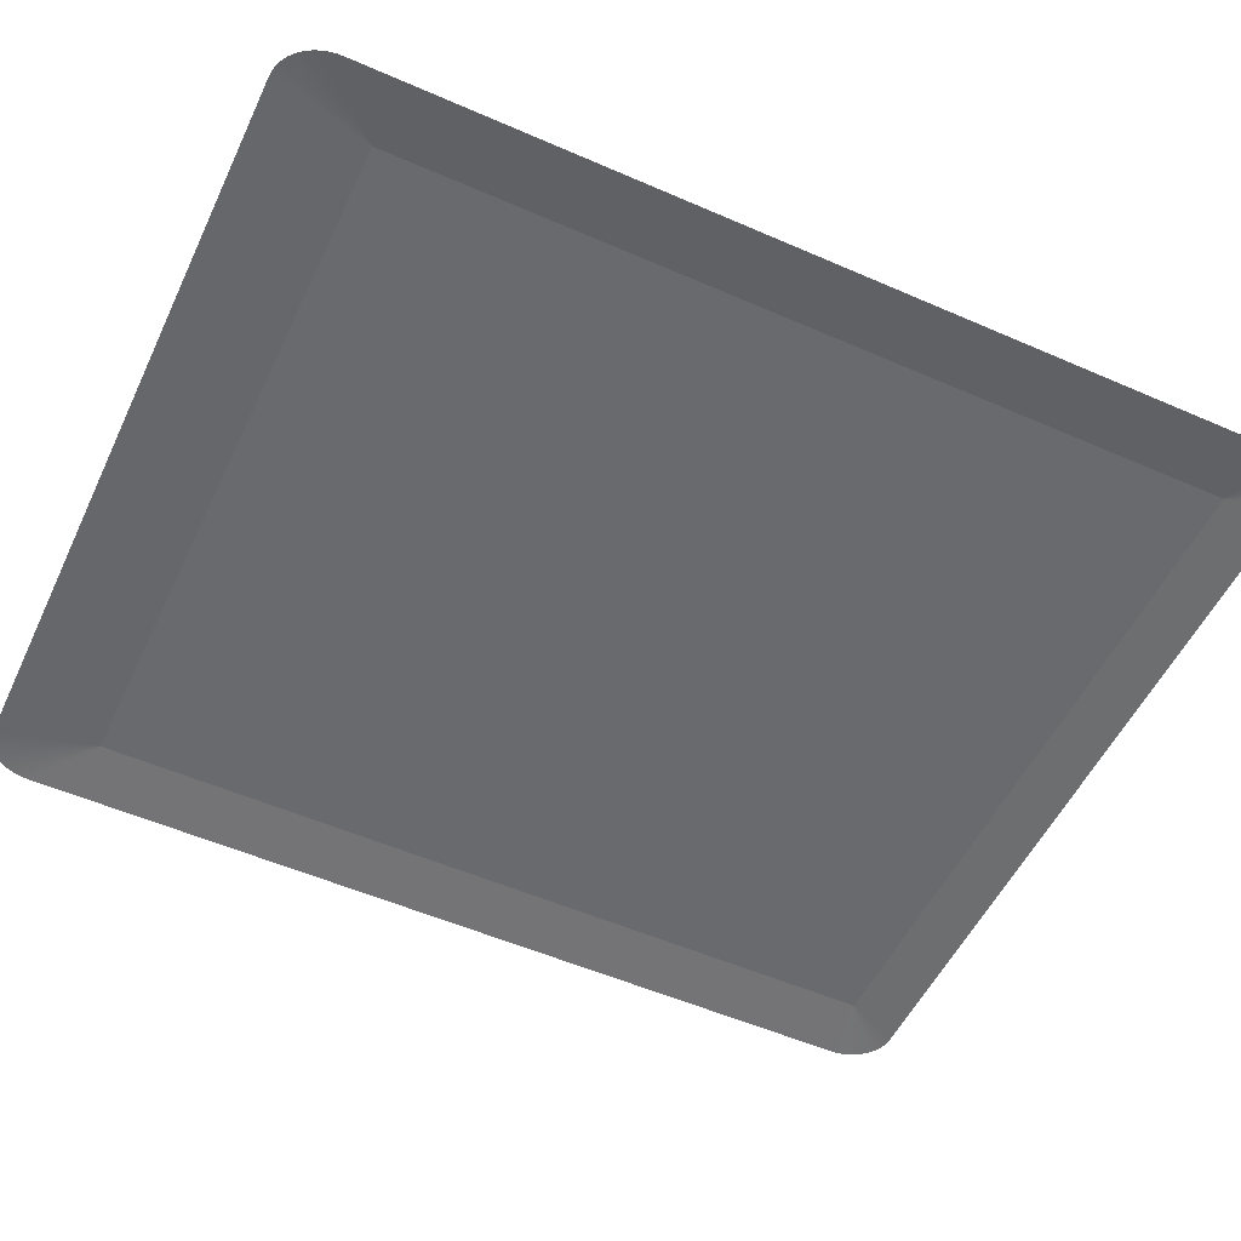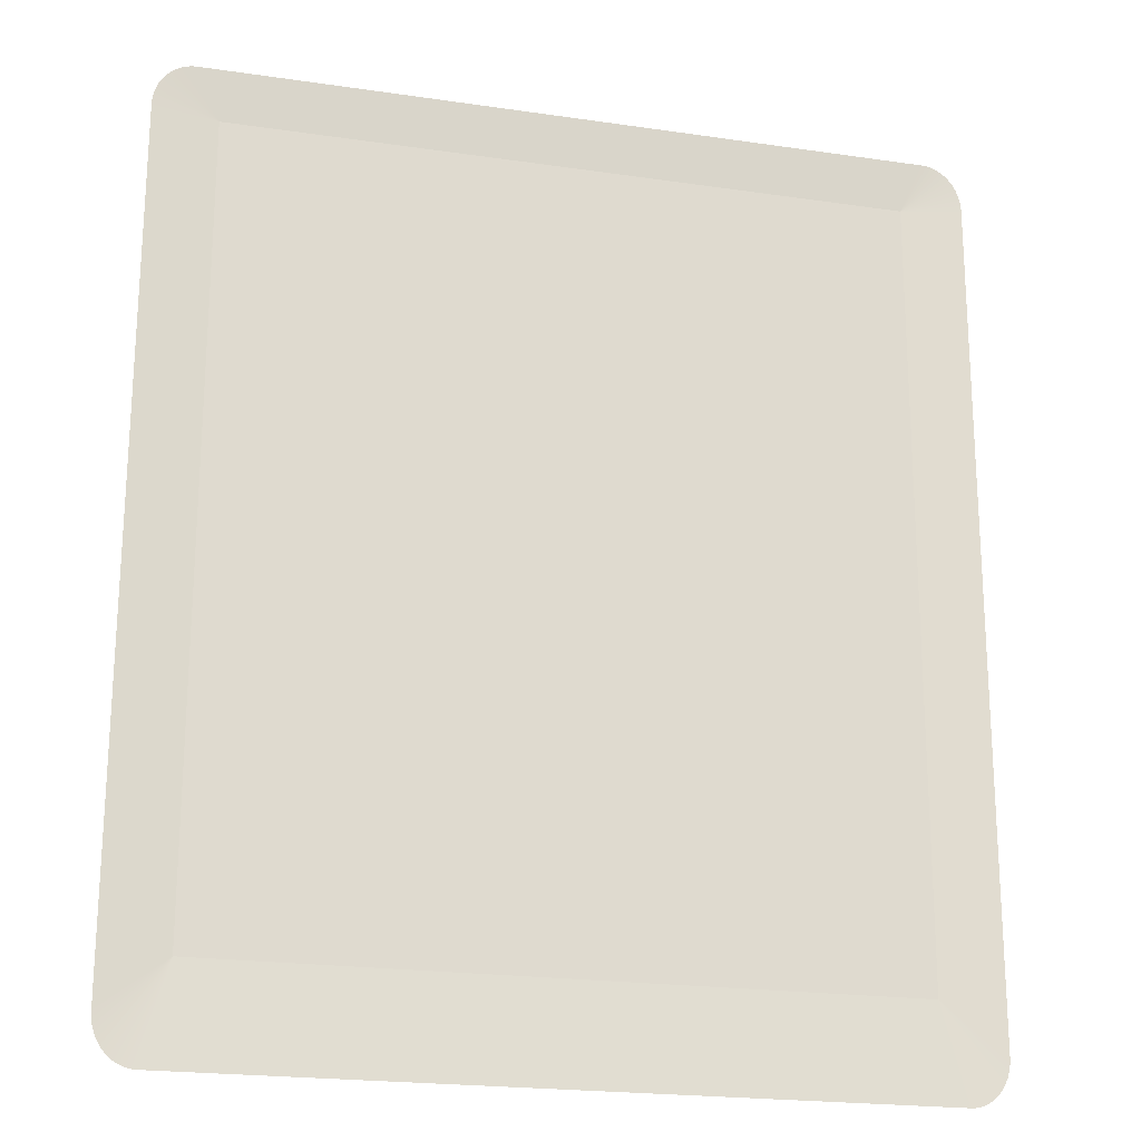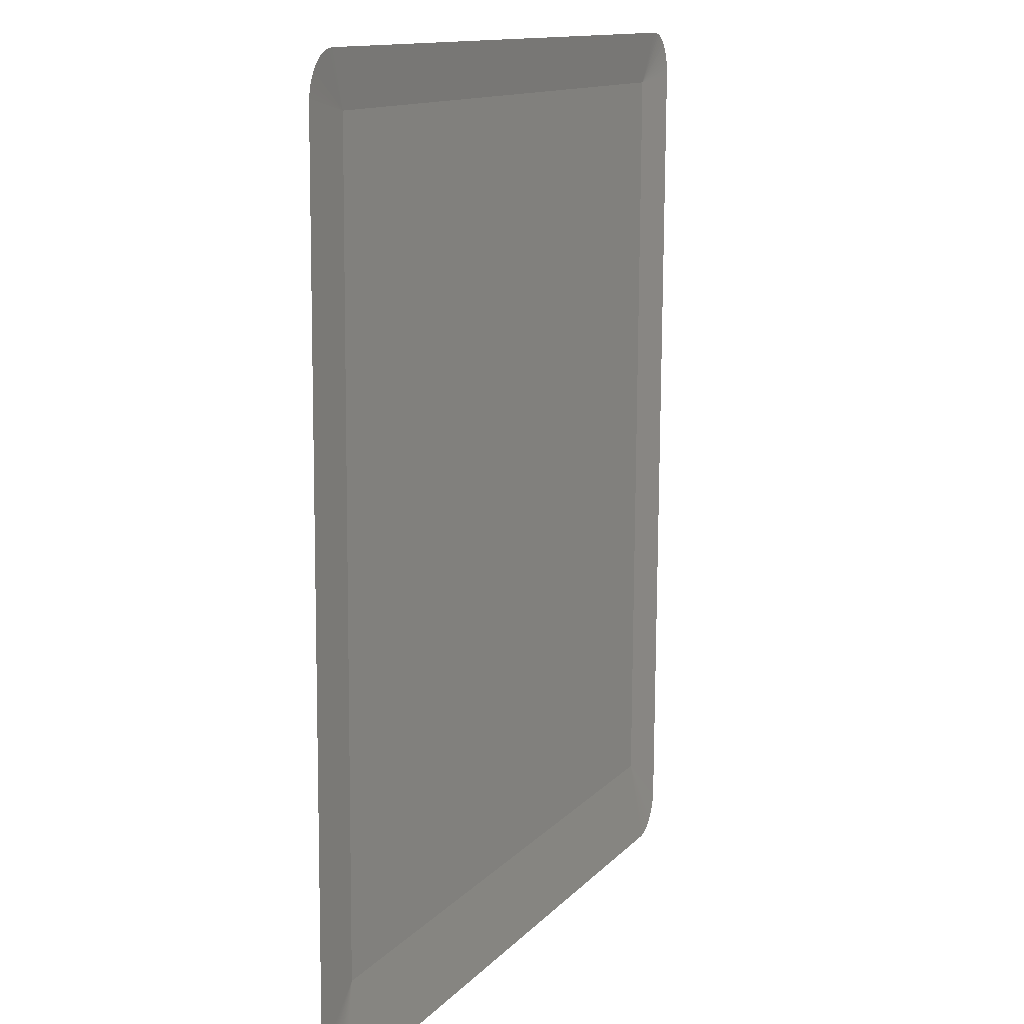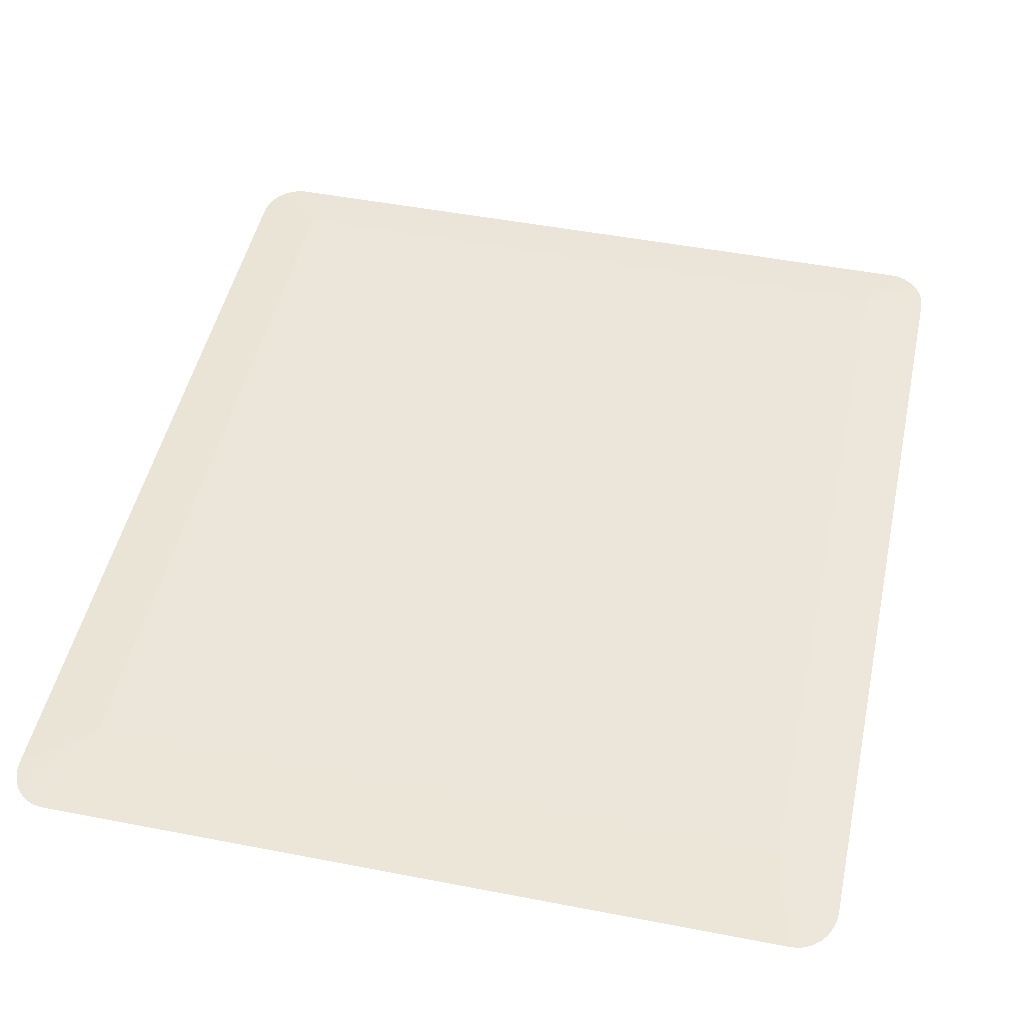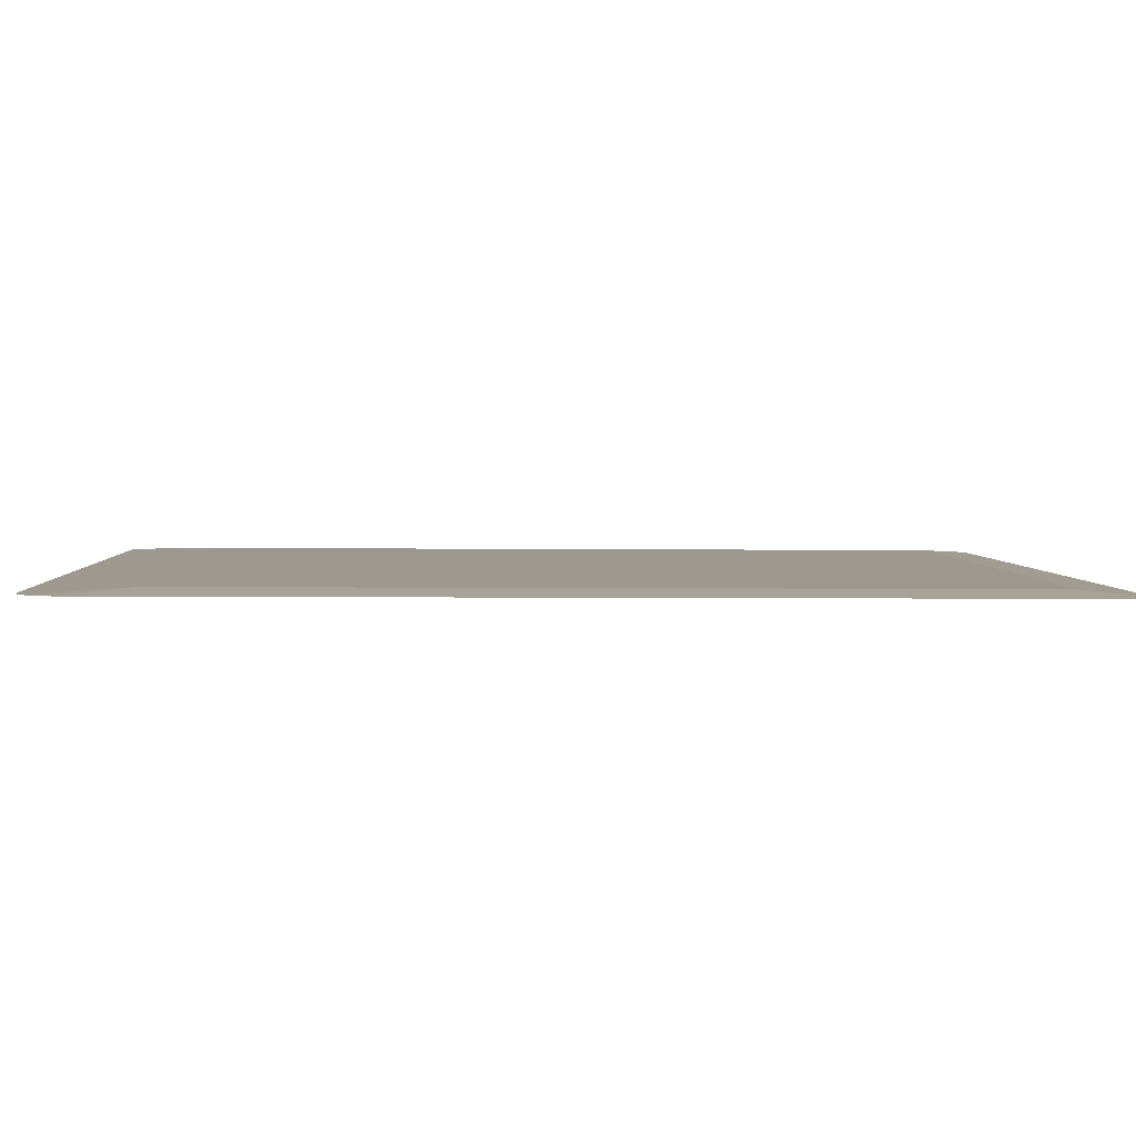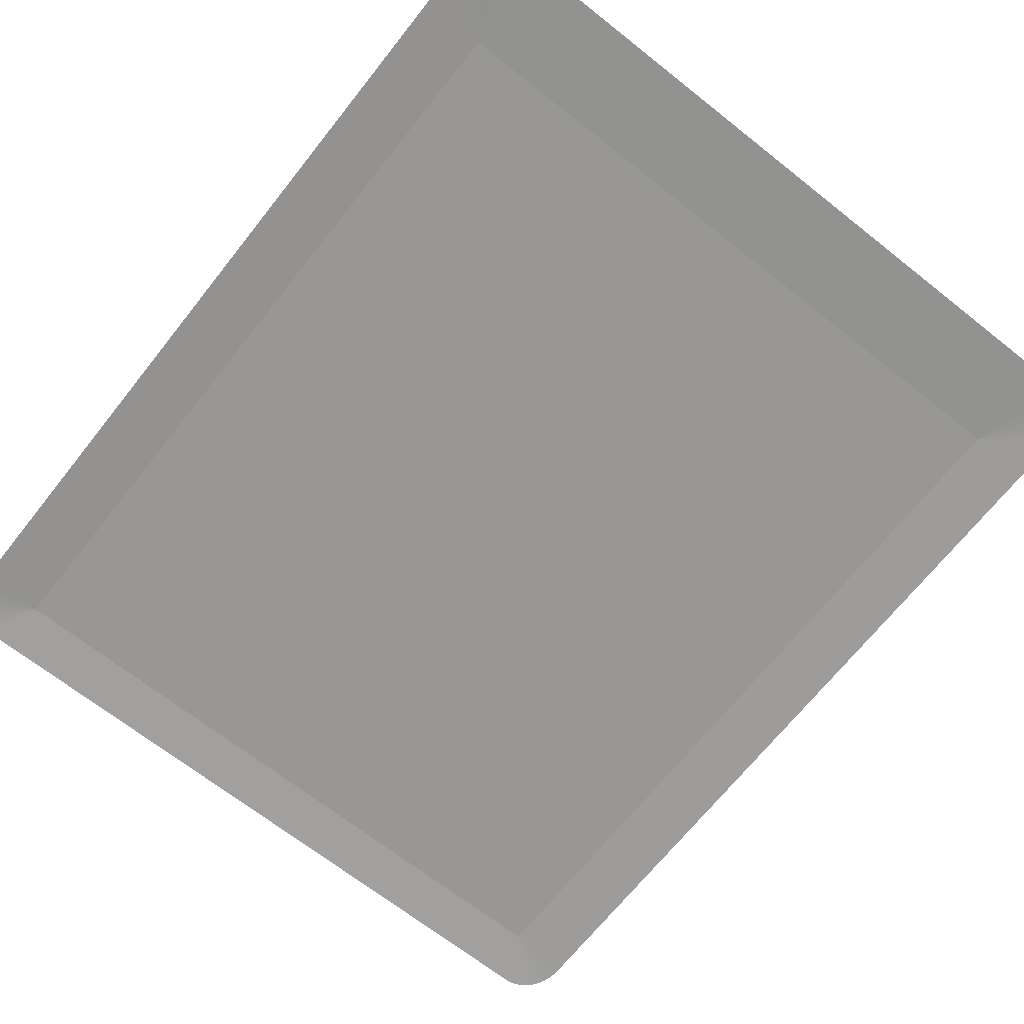
<metadata>
{"format":"obj","ext":"obj","renderer":"f3d","projection":"perspective","resolution":1024,"background":"white","views":[{"elev":-52.9,"azim":-115.0,"up":"+Y"},{"elev":-21.1,"azim":-14.7,"up":"+Z"},{"elev":12.5,"azim":-65.0,"up":"+Z"},{"elev":48.5,"azim":-167.8,"up":"+Y"},{"elev":3.2,"azim":-92.8,"up":"+Y"},{"elev":-68.0,"azim":141.6,"up":"+Y"}]}
</metadata>
<code>
o mesh294/mesh294-geometry#mesh294-geometry
v 0.01185 -0.1307 0.124
v 0.01334 -0.1308 0.1191
v 0.01308 -0.1308 0.119
v 0.01361 -0.1308 0.1191
v -0.02305 -0.1307 0.124
v 0.01386 -0.1308 0.1192
v -0.02429 -0.1308 0.119
v 0.01185 -0.1309 0.1646
v 0.0141 -0.1308 0.1194
v -0.02456 -0.1308 0.1191
v -0.02305 -0.1309 0.1646
v 0.01185 -0.1308 0.1443
v 0.01433 -0.1308 0.1195
v -0.02482 -0.1308 0.1191
v -0.02634 -0.1308 0.1214
v -0.02429 -0.1311 0.1673
v 0.01513 -0.131 0.1432
v 0.01453 -0.1308 0.1197
v -0.02507 -0.1308 0.1192
v -0.02634 -0.1311 0.1649
v -0.02632 -0.1308 0.1211
v 0.01308 -0.1311 0.1673
v -0.02456 -0.1311 0.1673
v 0.01513 -0.1311 0.1649
v 0.01513 -0.1308 0.1214
v 0.01471 -0.1308 0.12
v -0.02531 -0.1308 0.1194
v -0.02632 -0.1311 0.1653
v -0.02627 -0.1308 0.1208
v 0.01334 -0.1311 0.1673
v -0.02482 -0.1311 0.1673
v 0.01511 -0.1311 0.1653
v 0.01511 -0.1308 0.1211
v 0.01486 -0.1308 0.1202
v -0.02554 -0.1308 0.1195
v -0.02627 -0.1311 0.1656
v -0.02618 -0.1308 0.1205
v 0.01361 -0.1311 0.1673
v -0.02507 -0.1311 0.1672
v 0.01506 -0.1311 0.1656
v 0.01506 -0.1308 0.1208
v 0.01497 -0.1308 0.1205
v -0.02574 -0.1308 0.1197
v -0.02618 -0.1311 0.1659
v -0.02607 -0.1308 0.1202
v 0.01386 -0.1311 0.1672
v -0.02531 -0.1311 0.167
v 0.01497 -0.1311 0.1659
v -0.02592 -0.1308 0.12
v -0.02607 -0.1311 0.1661
v 0.0141 -0.1311 0.167
v -0.02554 -0.1311 0.1668
v 0.01486 -0.1311 0.1661
v -0.02592 -0.1311 0.1664
v 0.01433 -0.1311 0.1668
v -0.02574 -0.1311 0.1666
v 0.01471 -0.1311 0.1664
v 0.01453 -0.1311 0.1666
f 1 2 3
f 4 2 1
f 3 5 1
f 6 4 1
f 5 3 7
f 5 8 1
f 9 6 1
f 5 7 10
f 8 5 11
f 1 8 12
f 13 9 1
f 5 10 14
f 15 11 5
f 16 8 11
f 8 17 12
f 12 17 1
f 18 13 1
f 5 14 19
f 11 15 20
f 21 15 5
f 8 16 22
f 11 23 16
f 17 8 24
f 1 17 25
f 26 18 1
f 5 19 27
f 11 20 28
f 29 21 5
f 8 22 30
f 11 31 23
f 8 32 24
f 33 1 25
f 26 1 34
f 5 27 35
f 11 28 36
f 37 29 5
f 8 30 38
f 11 39 31
f 8 40 32
f 41 1 33
f 34 1 42
f 5 35 43
f 11 36 44
f 45 37 5
f 8 38 46
f 11 47 39
f 8 48 40
f 42 1 41
f 5 43 49
f 11 44 50
f 49 45 5
f 8 46 51
f 11 52 47
f 8 53 48
f 11 50 54
f 8 51 55
f 11 56 52
f 8 57 53
f 11 54 56
f 8 55 58
f 8 58 57
f 3 2 1
f 1 2 4
f 1 5 3
f 1 4 6
f 7 3 5
f 1 8 5
f 1 6 9
f 10 7 5
f 11 5 8
f 12 8 1
f 1 9 13
f 14 10 5
f 5 11 15
f 11 8 16
f 12 17 8
f 1 17 12
f 1 13 18
f 19 14 5
f 20 15 11
f 5 15 21
f 22 16 8
f 16 23 11
f 24 8 17
f 25 17 1
f 1 18 26
f 27 19 5
f 28 20 11
f 5 21 29
f 30 22 8
f 23 31 11
f 24 32 8
f 25 1 33
f 34 1 26
f 35 27 5
f 36 28 11
f 5 29 37
f 38 30 8
f 31 39 11
f 32 40 8
f 33 1 41
f 42 1 34
f 43 35 5
f 44 36 11
f 5 37 45
f 46 38 8
f 39 47 11
f 40 48 8
f 41 1 42
f 49 43 5
f 50 44 11
f 5 45 49
f 51 46 8
f 47 52 11
f 48 53 8
f 54 50 11
f 55 51 8
f 52 56 11
f 53 57 8
f 56 54 11
f 58 55 8
f 57 58 8

</code>
